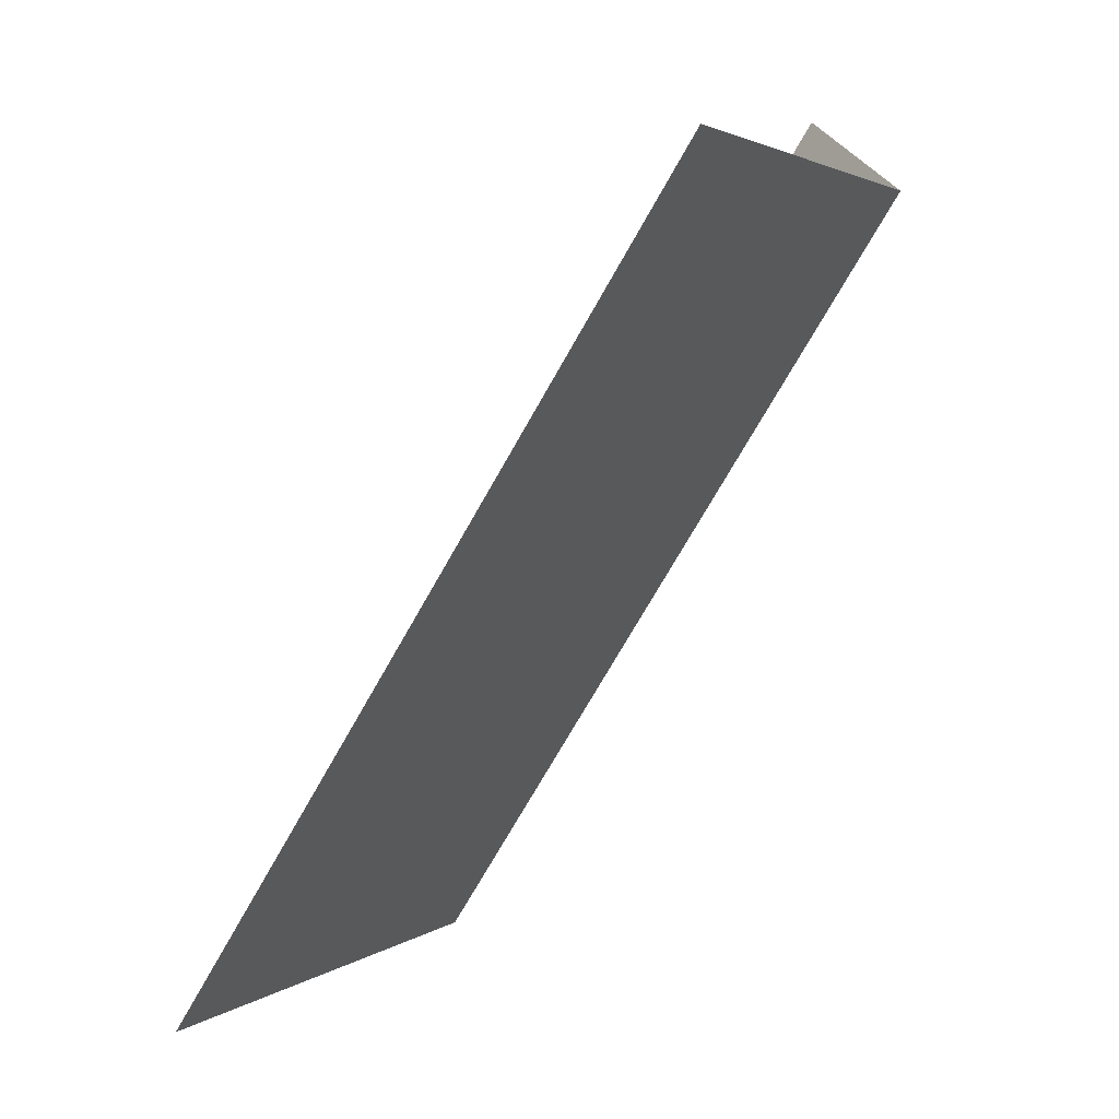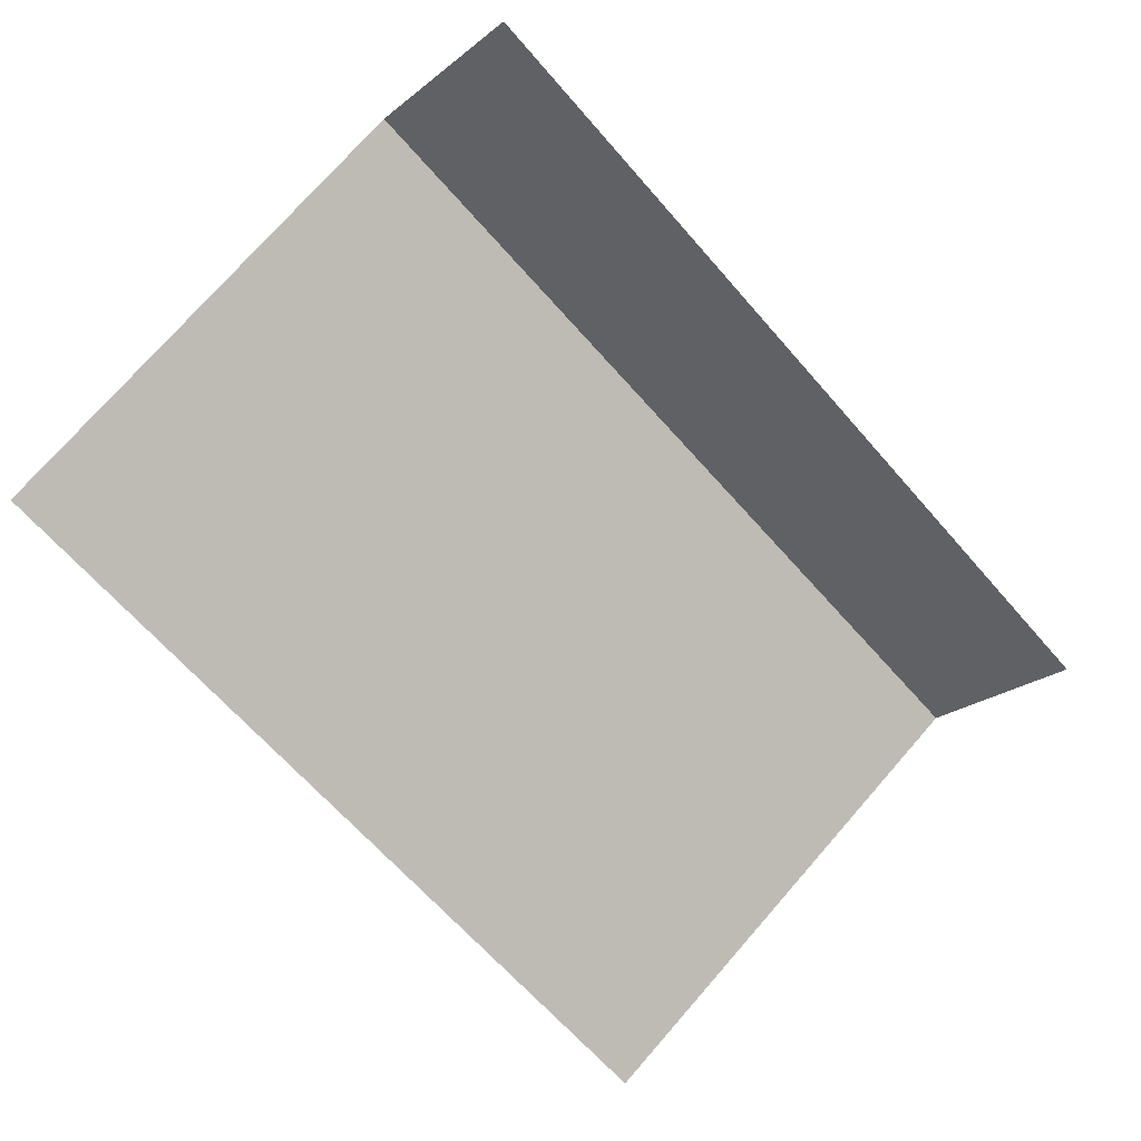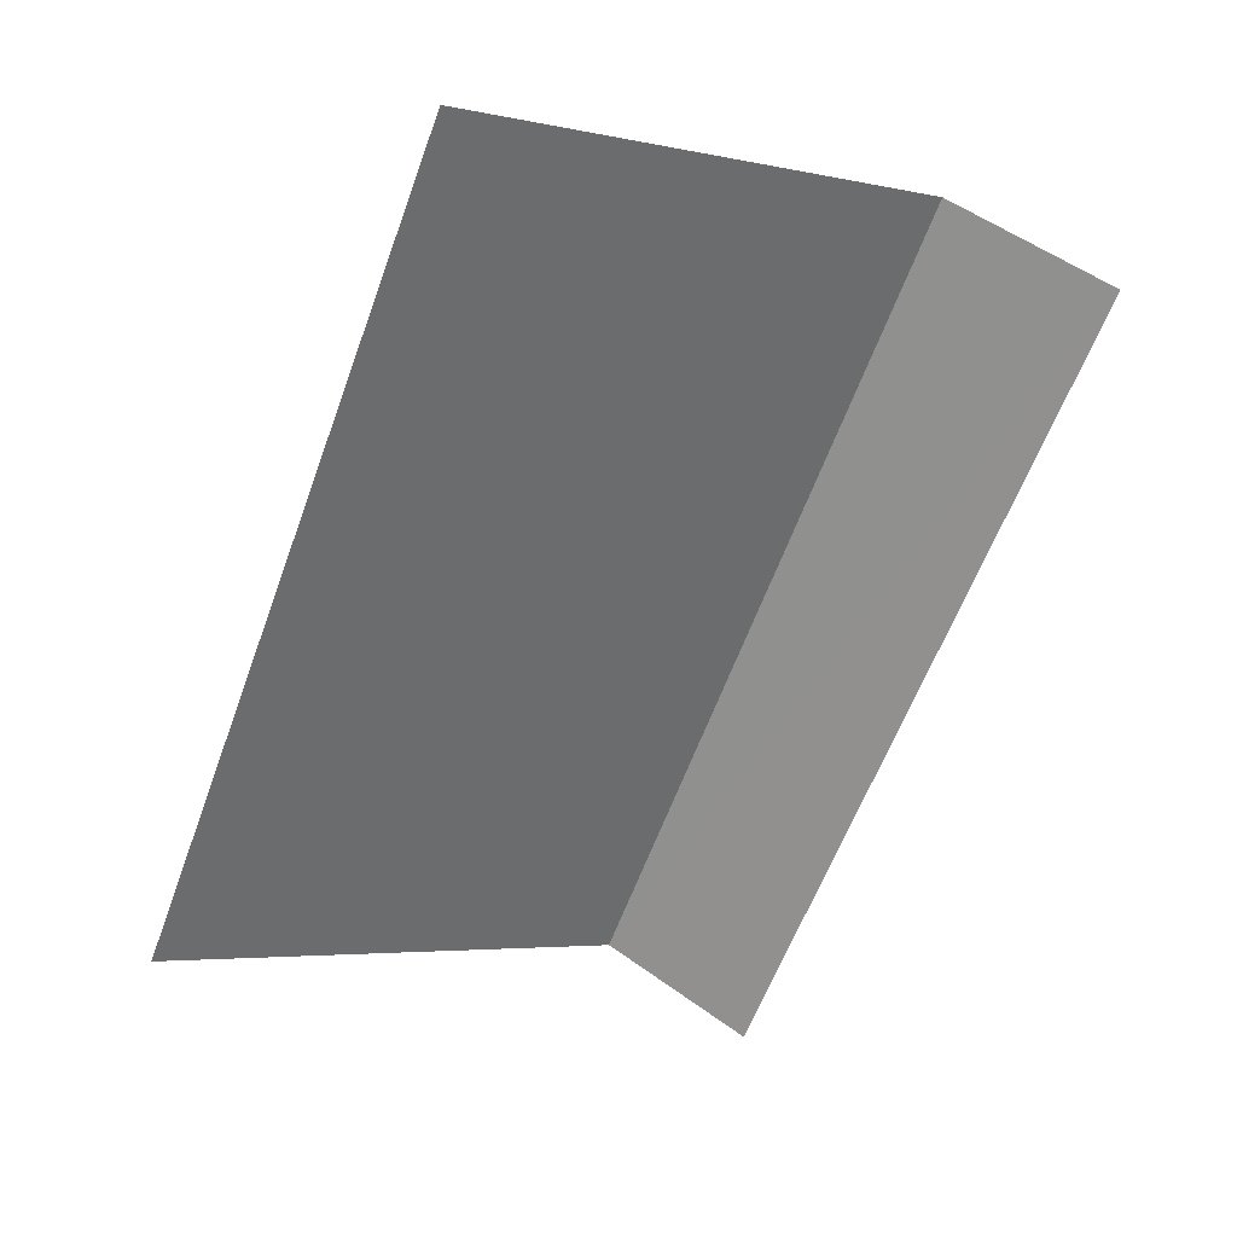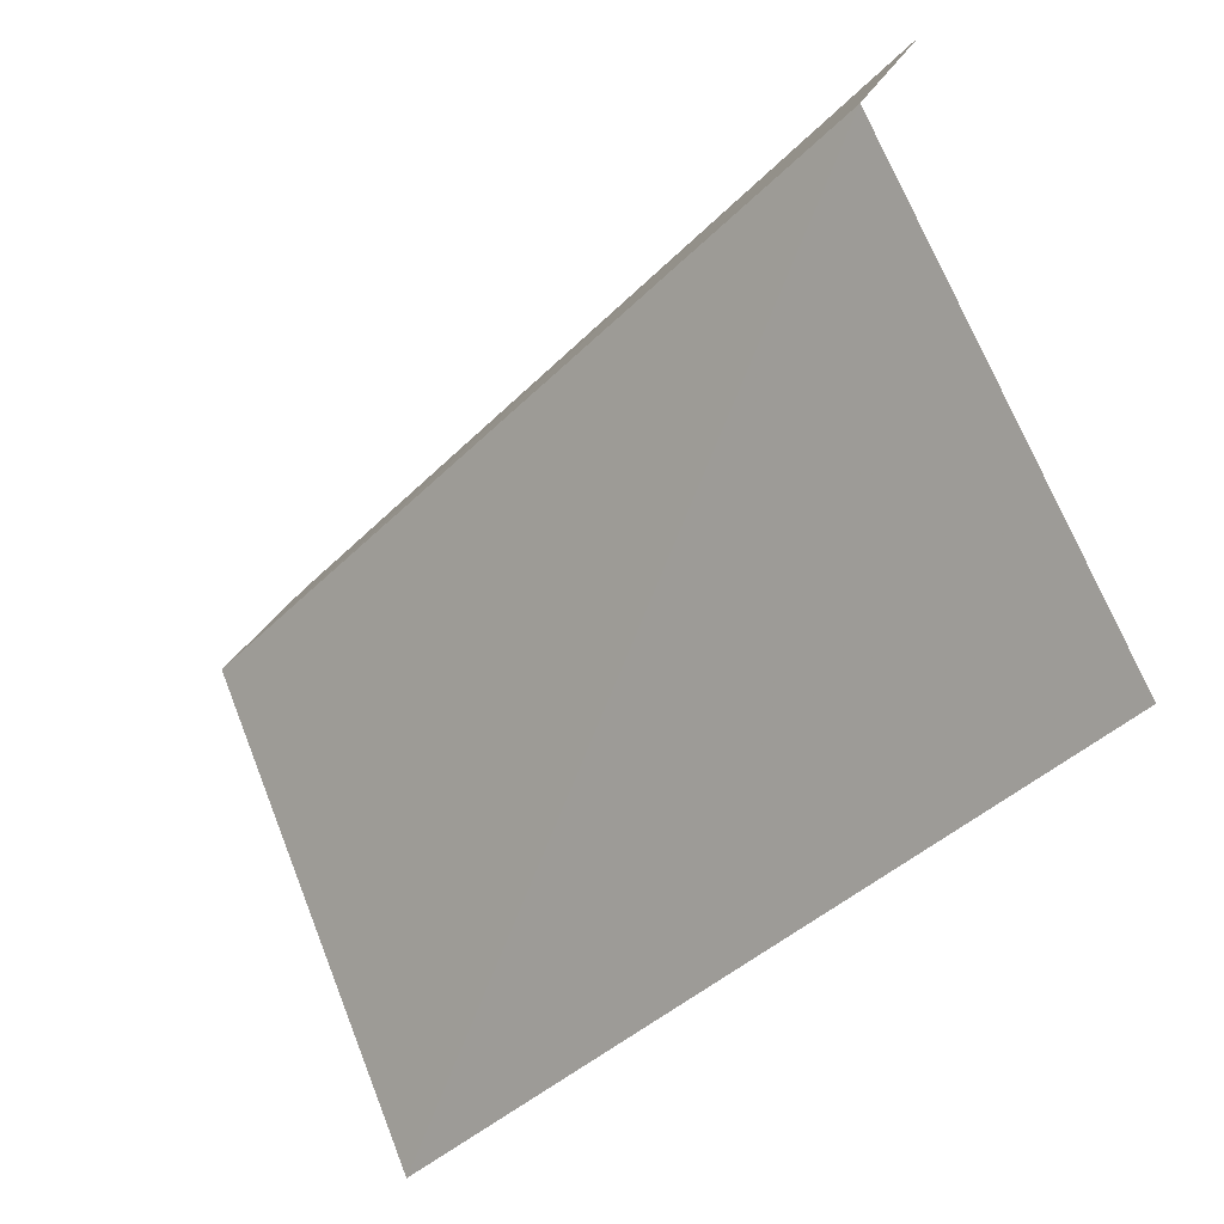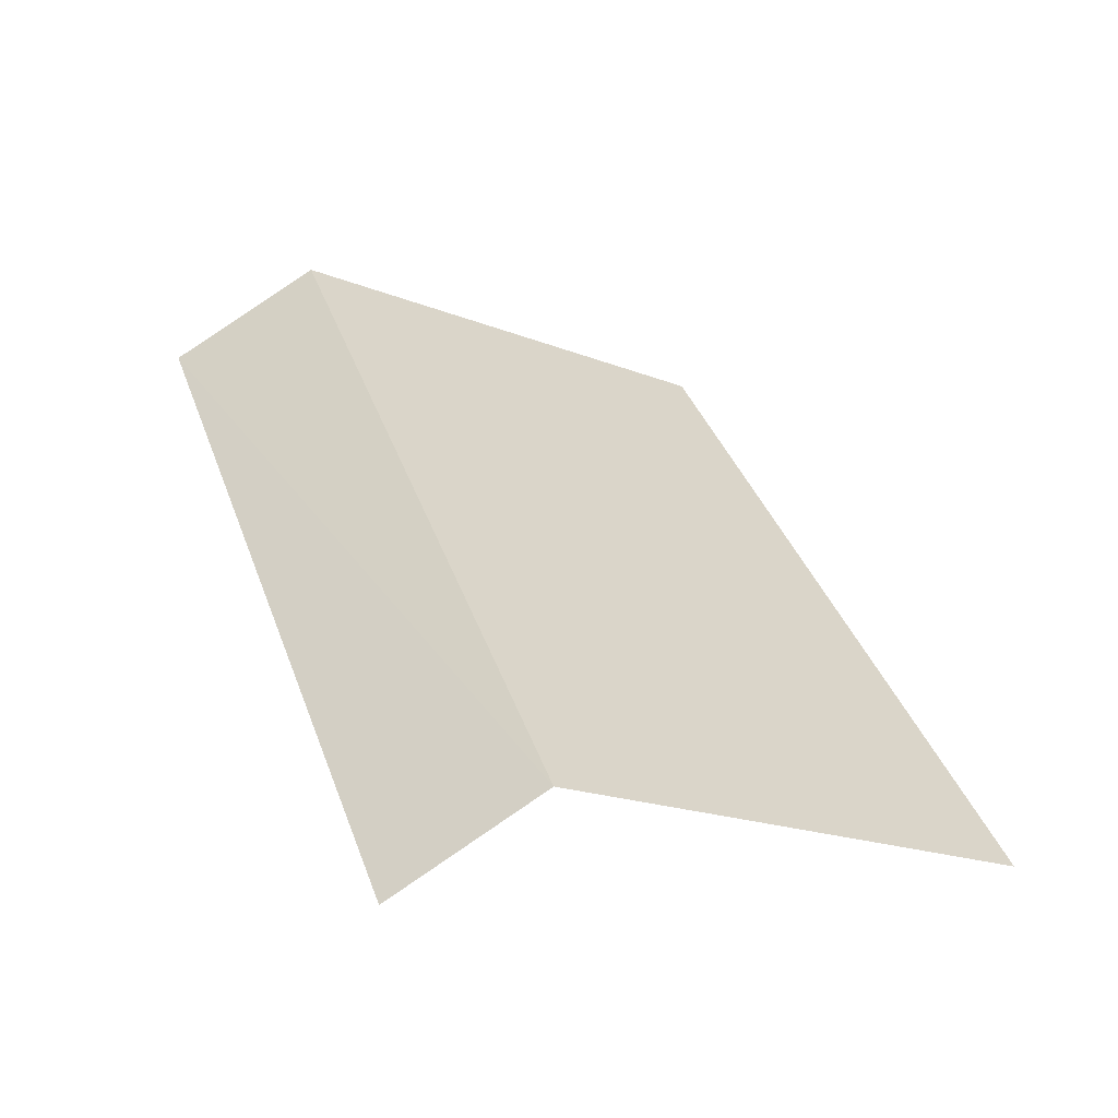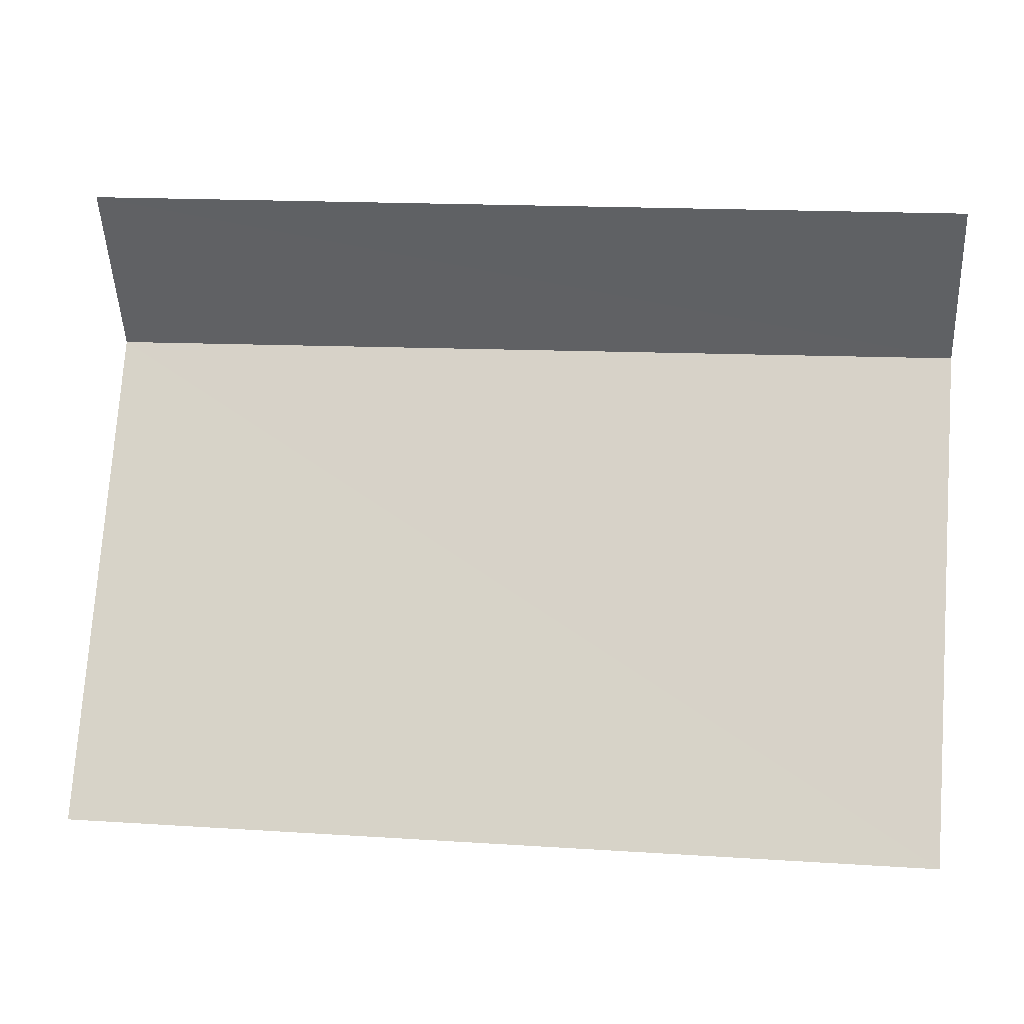
<metadata>
{"format":"obj","ext":"obj","renderer":"f3d","projection":"perspective","resolution":1024,"background":"white","views":[{"elev":-72.4,"azim":-119.5,"up":"+Y"},{"elev":-67.7,"azim":131.8,"up":"+Z"},{"elev":-62.0,"azim":69.9,"up":"+Z"},{"elev":-41.1,"azim":50.0,"up":"+Y"},{"elev":37.9,"azim":-108.3,"up":"+Z"},{"elev":11.8,"azim":-171.4,"up":"+Y"}]}
</metadata>
<code>
v 0.01347 0.002658 -0.004639
v 6.588 0.02246 -0.0001403
v -0.01877 3.469 1.871
v 6.62 3.471 1.873
v -0.05931 4.622 1.243
v 6.602 4.686 1.237
f 1 2 4 3
f 3 4 6 5

</code>
